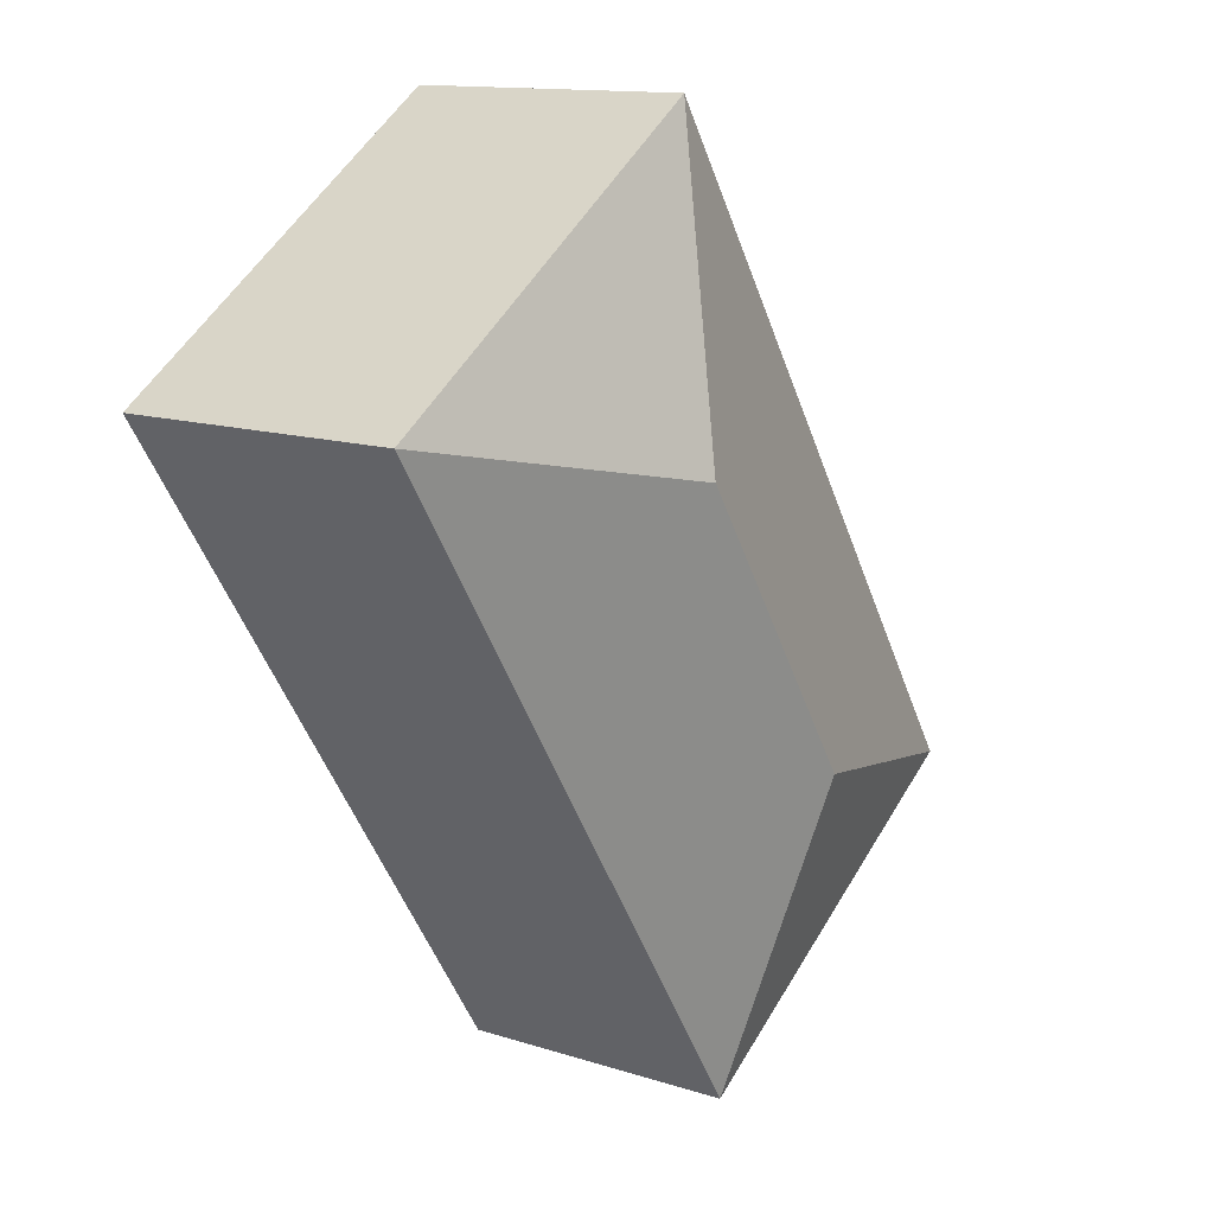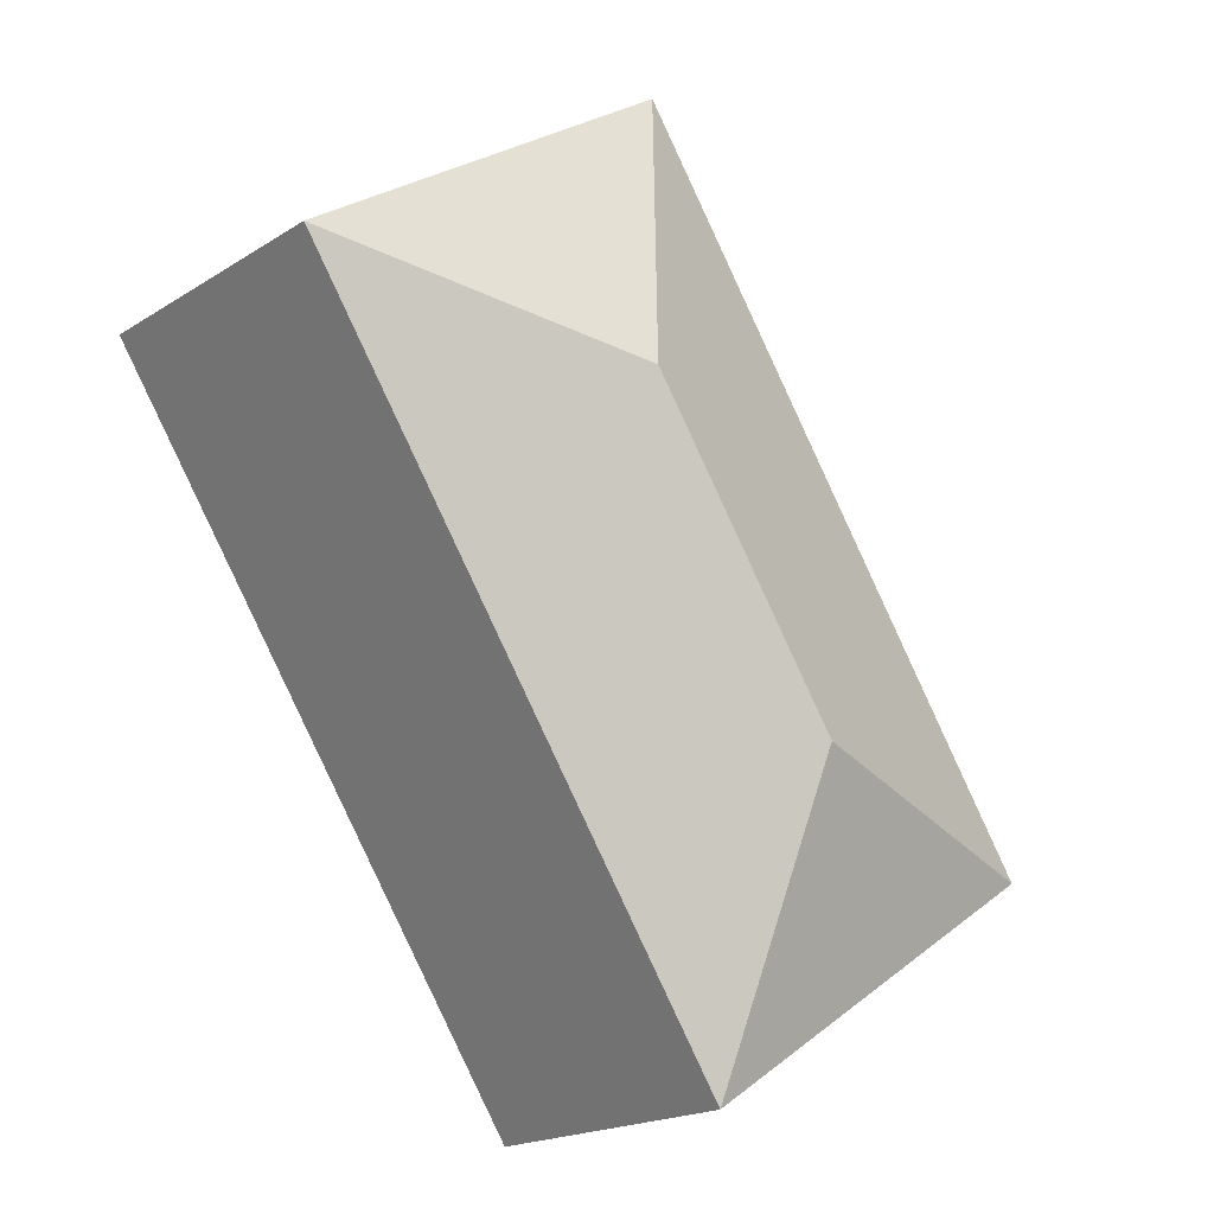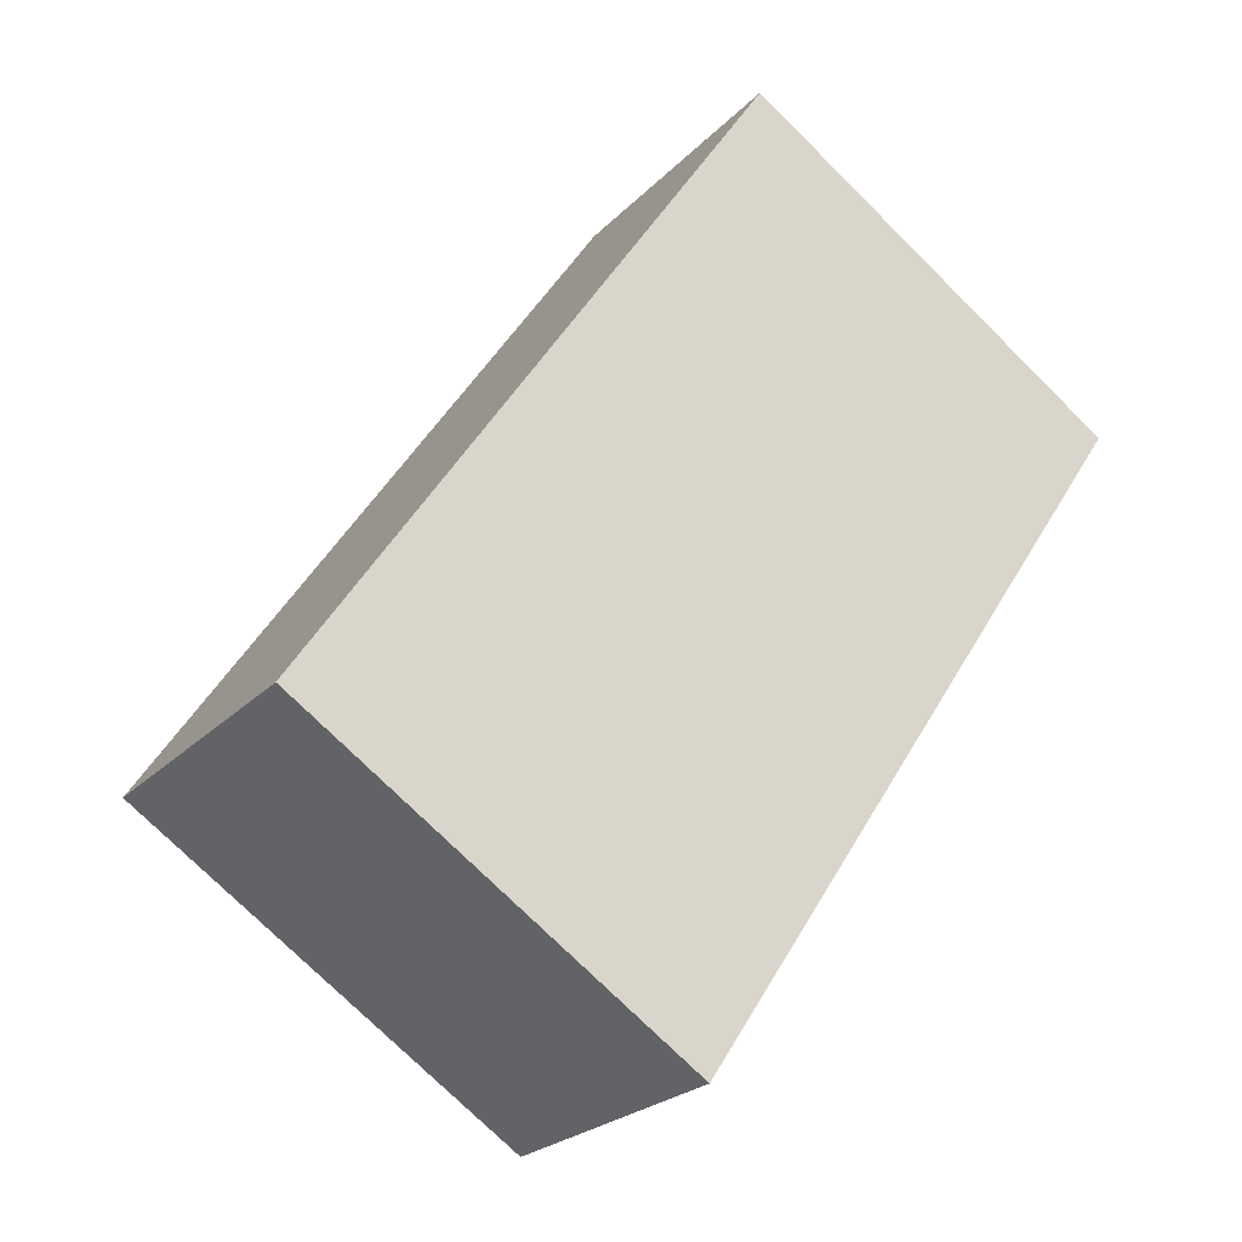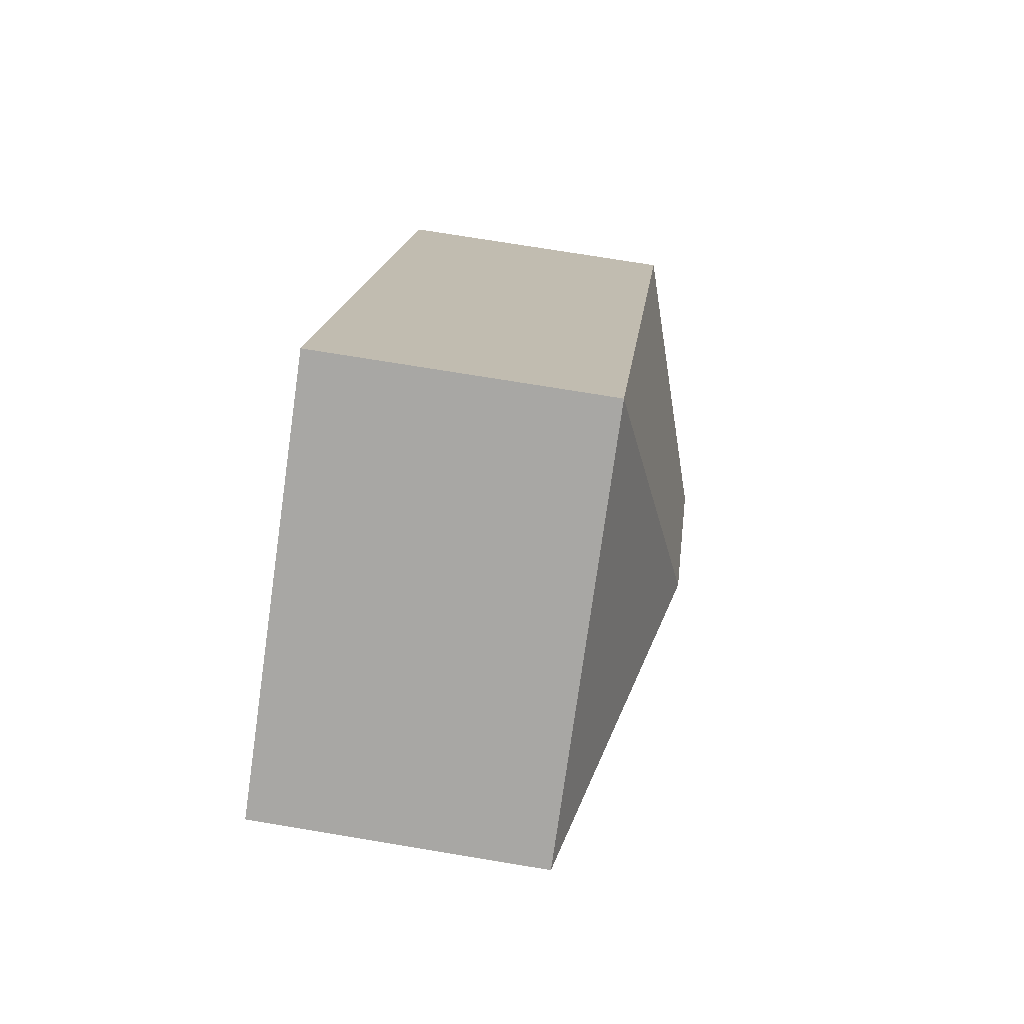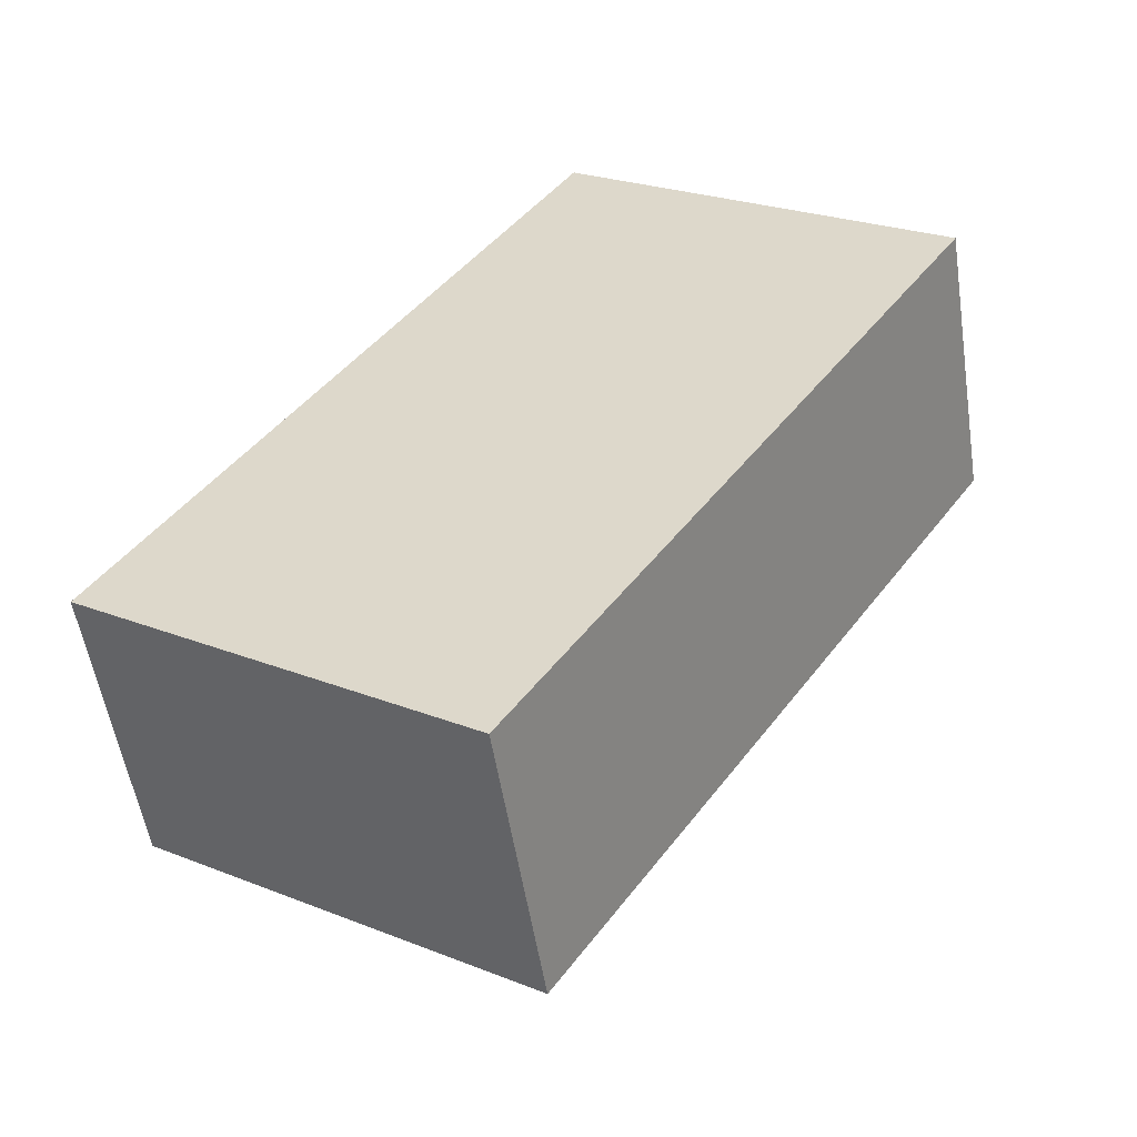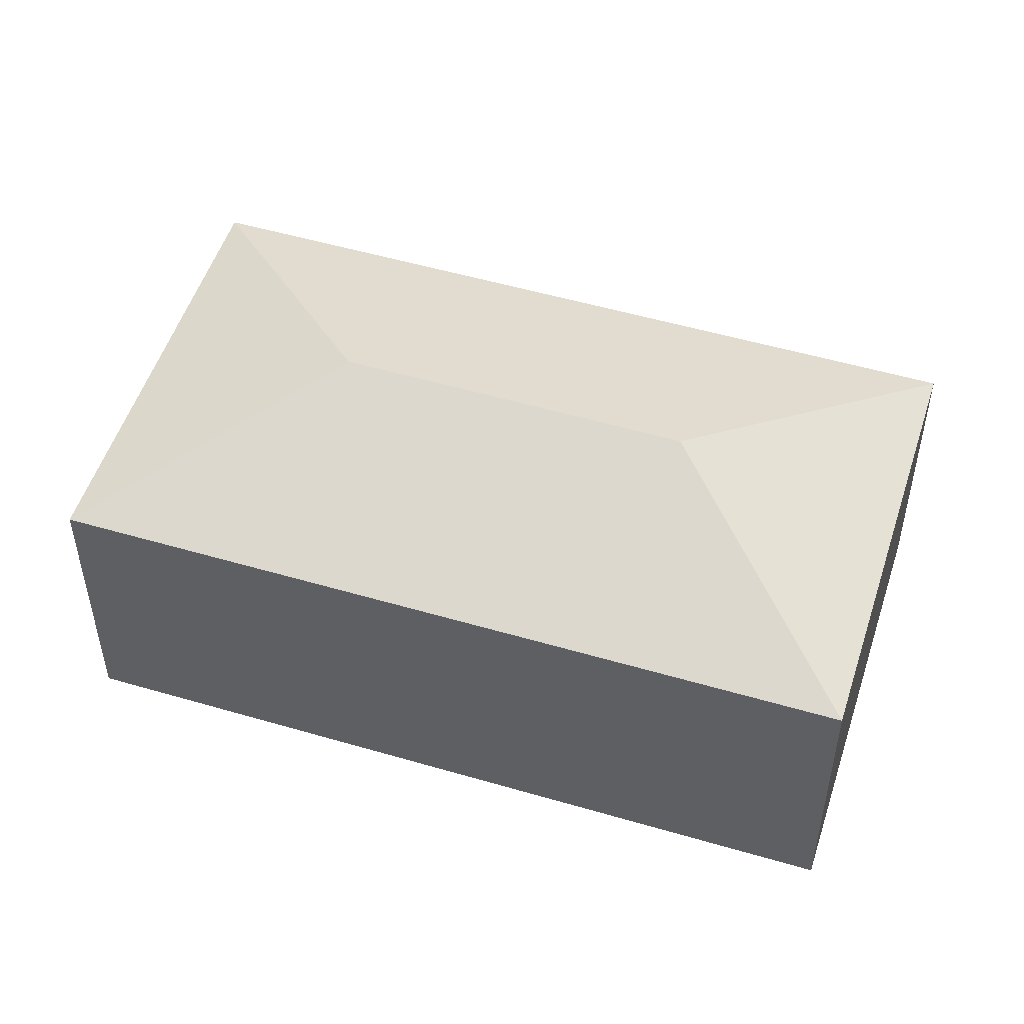
<metadata>
{"format":"obj","ext":"obj","renderer":"f3d","projection":"perspective","resolution":1024,"background":"white","views":[{"elev":13.0,"azim":126.4,"up":"+Z"},{"elev":-19.0,"azim":139.8,"up":"+Z"},{"elev":-23.7,"azim":-31.7,"up":"+Z"},{"elev":71.3,"azim":99.5,"up":"+Z"},{"elev":-53.9,"azim":8.8,"up":"+Z"},{"elev":51.8,"azim":141.1,"up":"+Y"}]}
</metadata>
<code>
v  3.274 2.365 2.321
v  2.863 1.86 4.333
v  5.286 1.86 2.732
v  0 1.86 1.139e-16
v  2.012 2.365 0.411
v  2.423 1.86 -1.601
v  2.423 9.803e-17 -1.601
v  0 0 0
v  2.863 -2.653e-16 4.333
v  5.286 -1.673e-16 2.732
g defaultobject
f 1 2 3
f 1 4 2
f 4 1 5
f 5 3 6
f 3 5 1
f 5 6 4
f 7 4 6
f 4 7 8
f 8 2 4
f 2 8 9
f 9 3 2
f 3 9 10
f 10 6 3
f 6 10 7
f 10 8 7
f 8 10 9

</code>
